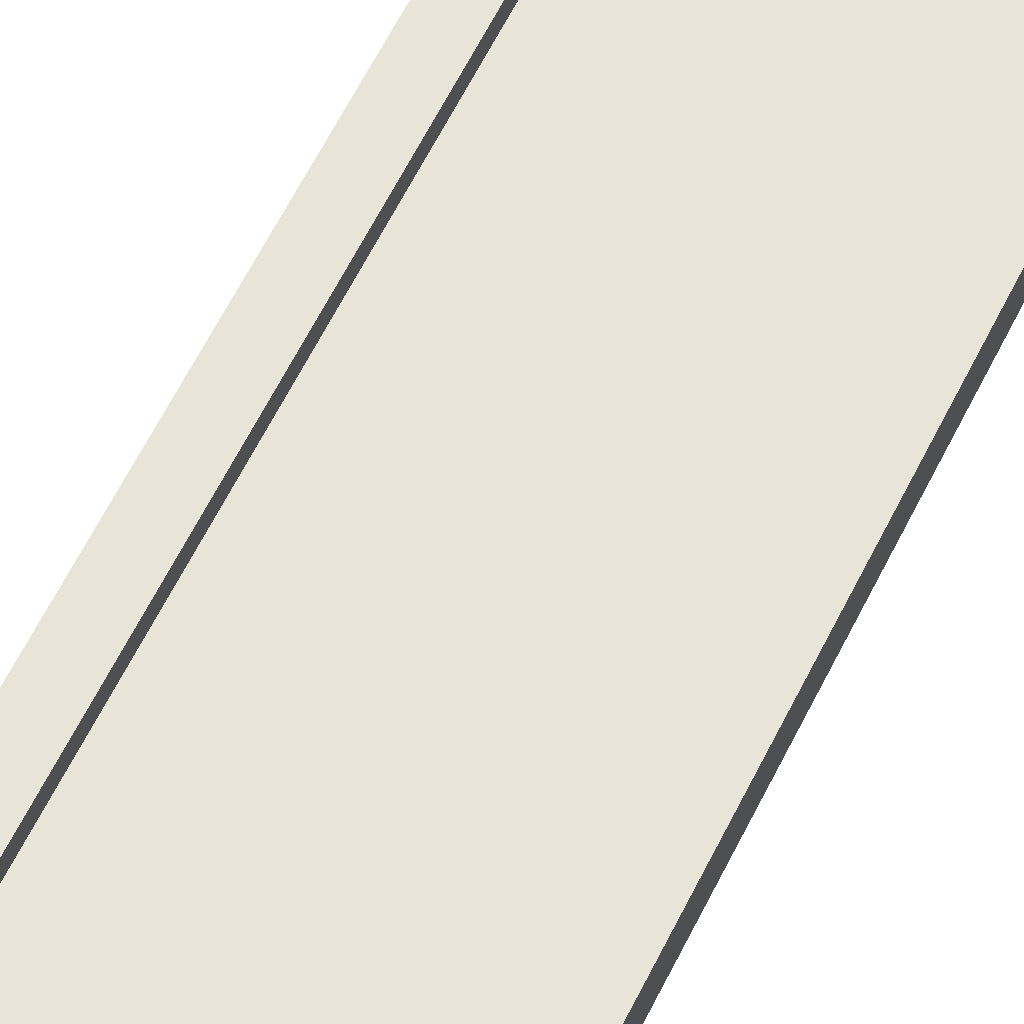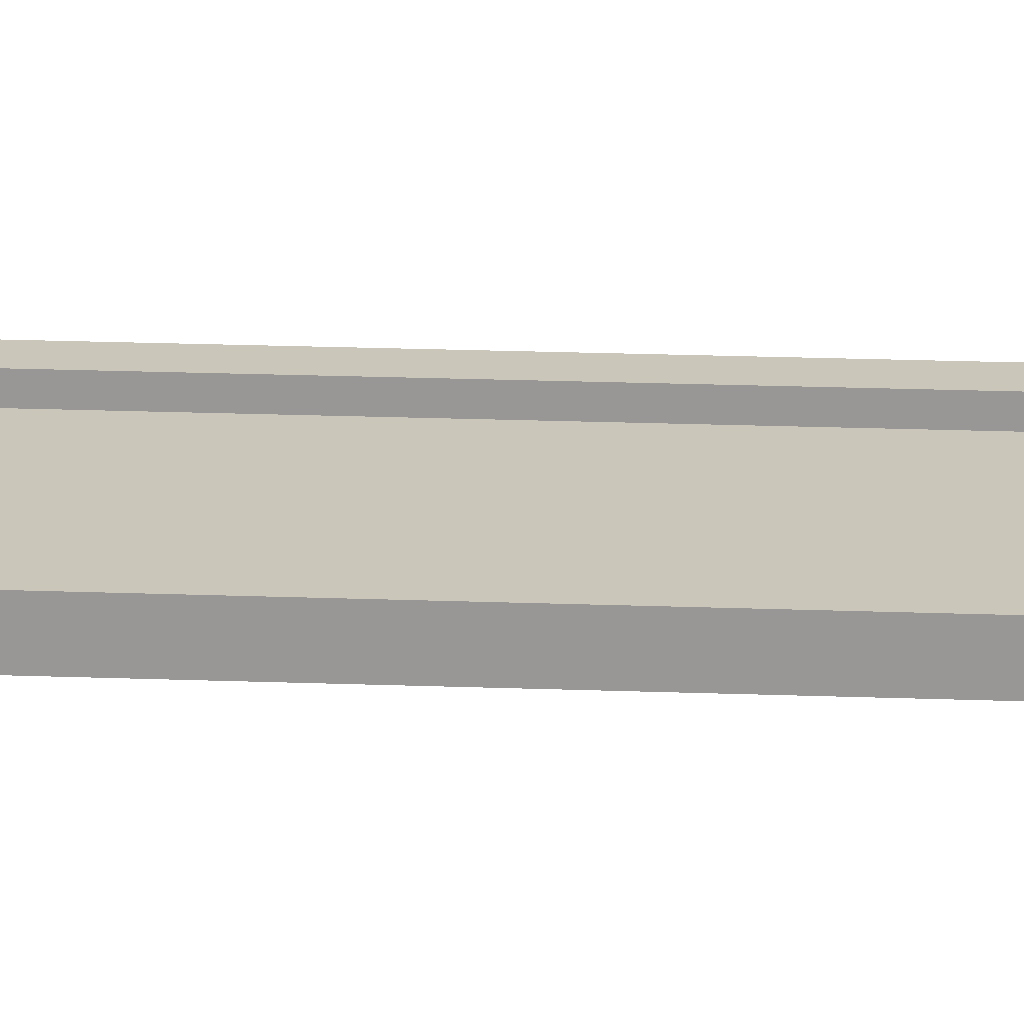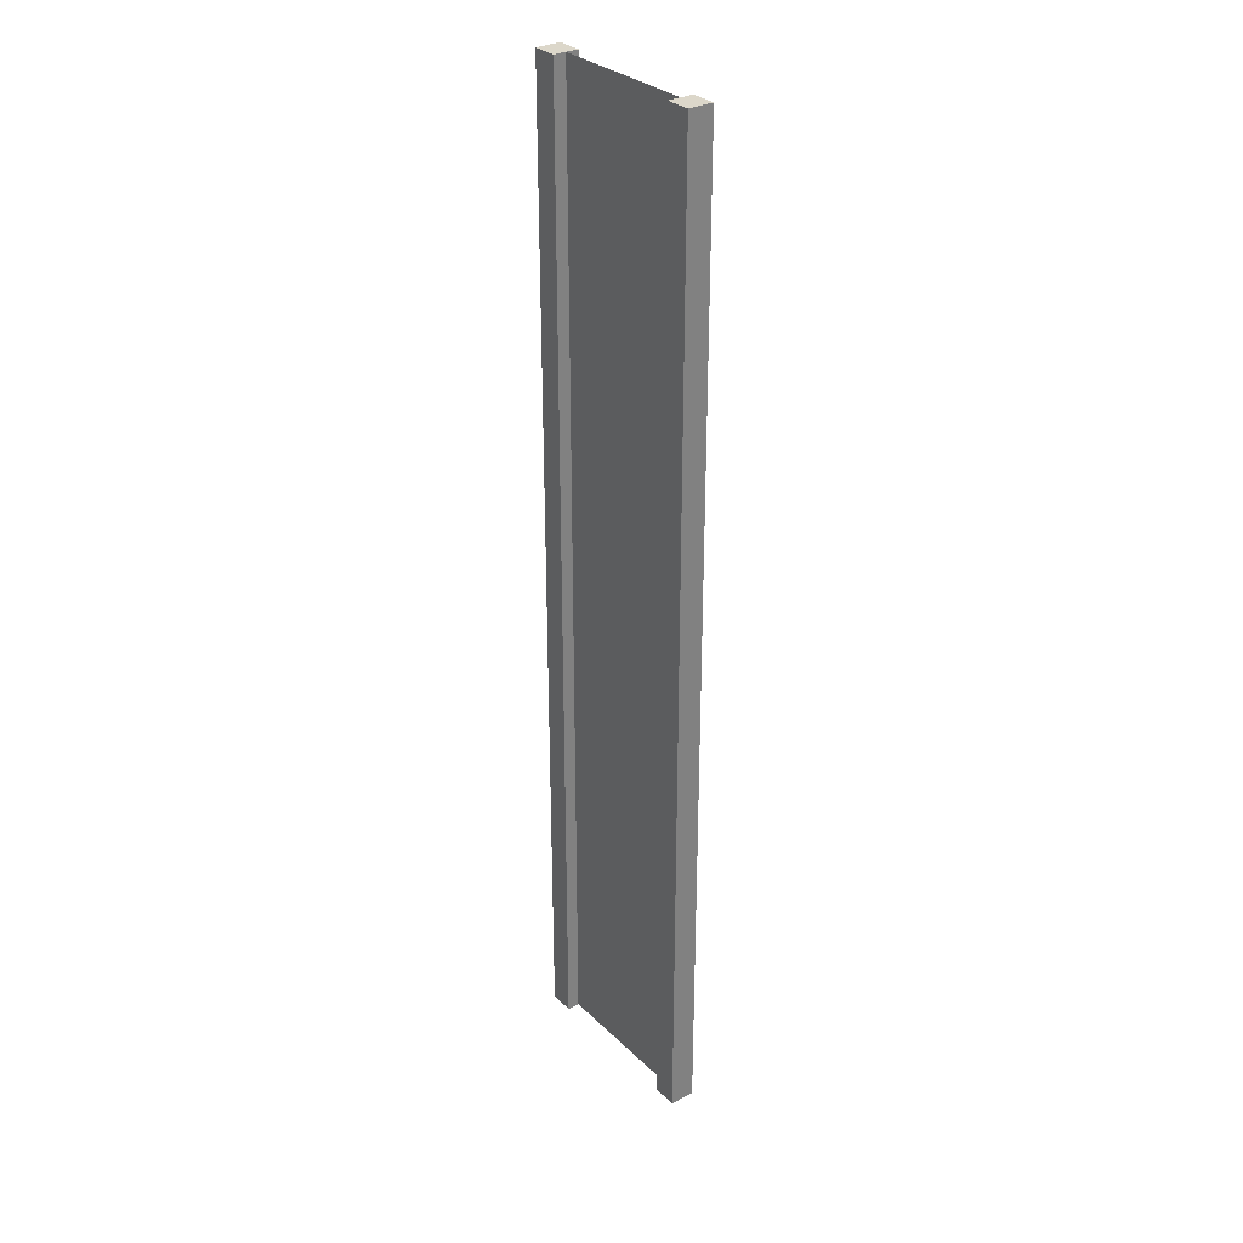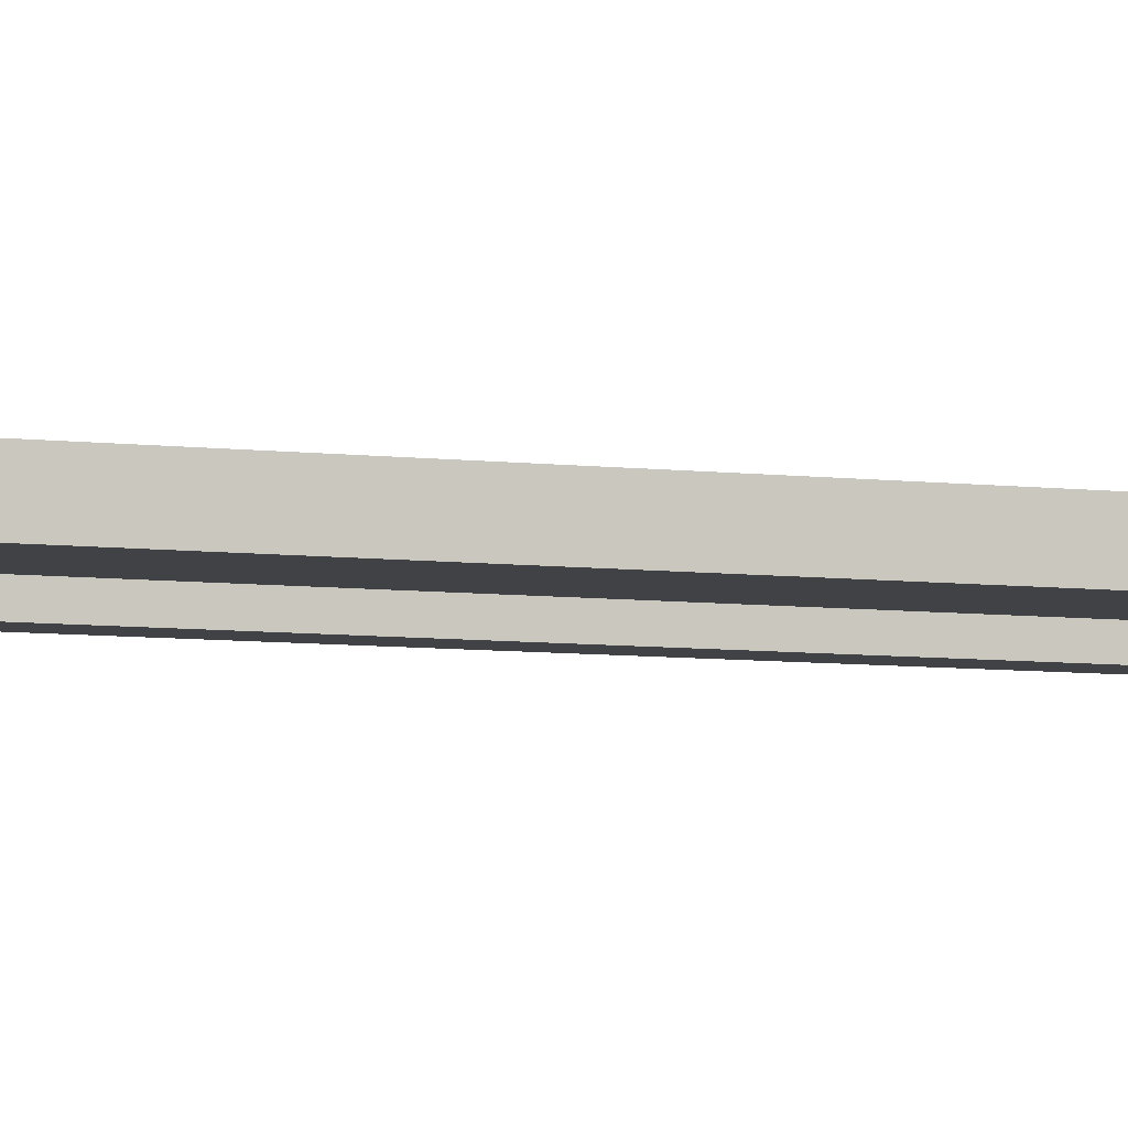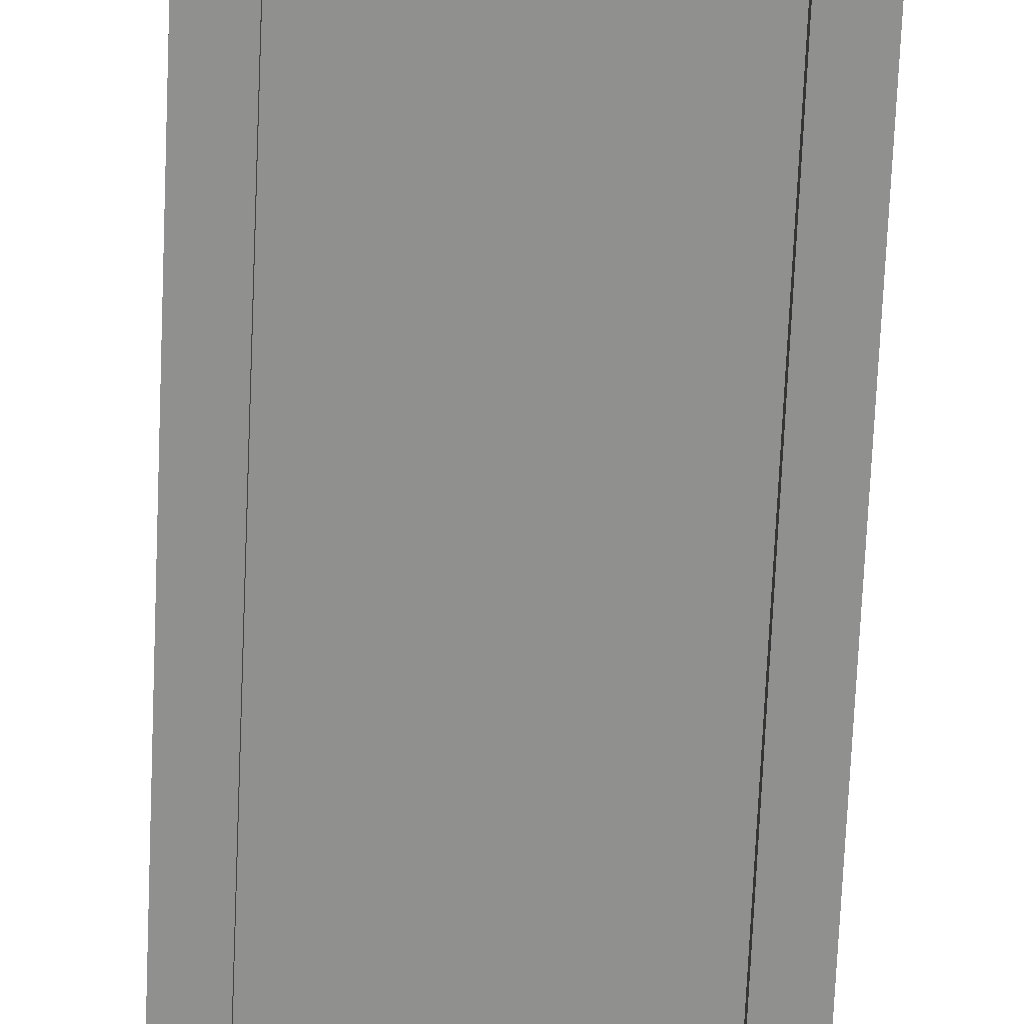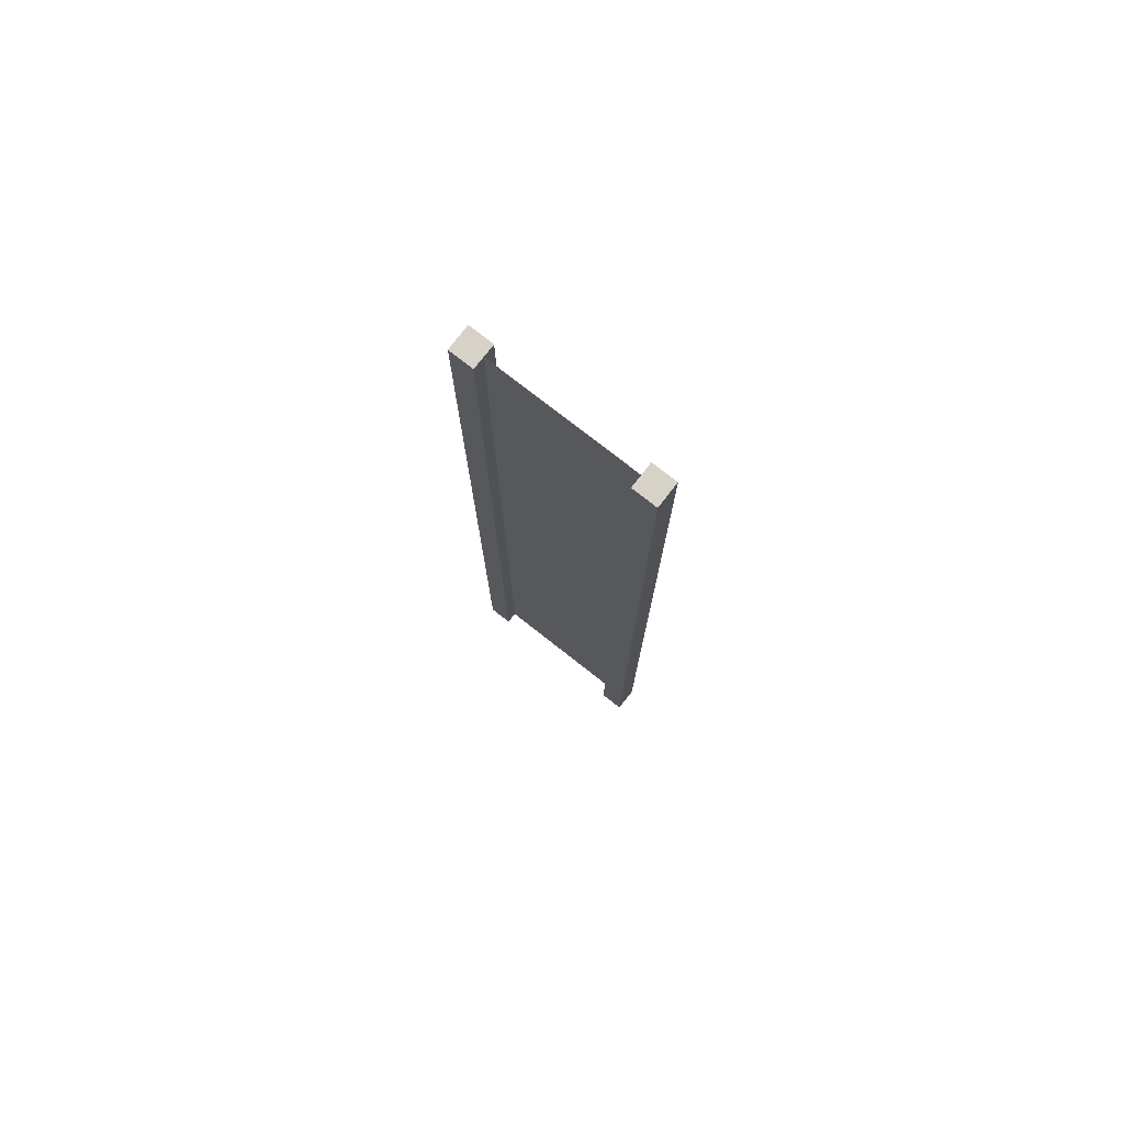
<metadata>
{"format":"obj","ext":"obj","renderer":"f3d","projection":"perspective","resolution":1024,"background":"white","views":[{"elev":59.8,"azim":-154.1,"up":"+Z"},{"elev":21.1,"azim":-86.2,"up":"+Z"},{"elev":30.8,"azim":-126.8,"up":"+Y"},{"elev":-6.3,"azim":-111.2,"up":"+Z"},{"elev":-65.6,"azim":177.6,"up":"+Z"},{"elev":77.3,"azim":38.1,"up":"+Y"}]}
</metadata>
<code>
g pb_Mesh-598292
v -0.75 -3 0.25
v -1 -3 0.25
v -0.75 7 0.25
v -1 7 0.25
v -1 -3 0.25
v -1 -3 -2.384e-07
v -1 7 0.25
v -1 7 -2.98e-07
v -1 -3 -2.384e-07
v -0.75 -3 -1.49e-07
v -1 7 -2.98e-07
v -0.75 7 -1.043e-07
v 1 -3 4.768e-07
v 1 -3 0.25
v 1 7 2.98e-07
v 1 7 0.25
v -0.75 7 0.25
v -1 7 0.25
v -0.75 7 -1.043e-07
v -1 7 -2.98e-07
v -0.75 -3 -1.49e-07
v -1 -3 -2.384e-07
v -0.75 -3 0.25
v -1 -3 0.25
v 0.75 -3 3.874e-07
v 0.75 -3 0.25
v 1 -3 4.768e-07
v 1 -3 0.25
v 0.75 7 5.811e-07
v 0.75 -3 3.874e-07
v 1 7 2.98e-07
v 1 -3 4.768e-07
v 0.75 -3 0.25
v 0.75 7 0.25
v 1 -3 0.25
v 1 7 0.25
v 0.75 7 0.25
v 0.75 7 5.811e-07
v 1 7 0.25
v 1 7 2.98e-07
v -0.75 -3 0.25
v -0.75 7 0.25
v -0.75 -3 -1.49e-07
v -0.75 7 -1.043e-07
v 0.75 7 0.25
v 0.75 -3 0.25
v 0.75 7 5.811e-07
v 0.75 -3 3.874e-07
v -0.75 -3 0.125
v -0.75 7 0.125
v 0.75 -3 0.125
v 0.75 7 0.125
g pb_Mesh-598292_0
f 3 2 1
f 3 4 2
f 7 6 5
f 7 8 6
f 11 10 9
f 11 12 10
f 15 14 13
f 15 16 14
f 19 18 17
f 19 20 18
f 23 22 21
f 23 24 22
f 27 26 25
f 27 28 26
f 31 30 29
f 31 32 30
f 35 34 33
f 35 36 34
f 39 38 37
f 39 40 38
f 43 42 41
f 43 44 42
f 47 46 45
f 47 48 46
g pb_Mesh-598292_1
f 51 50 49
f 51 52 50

</code>
